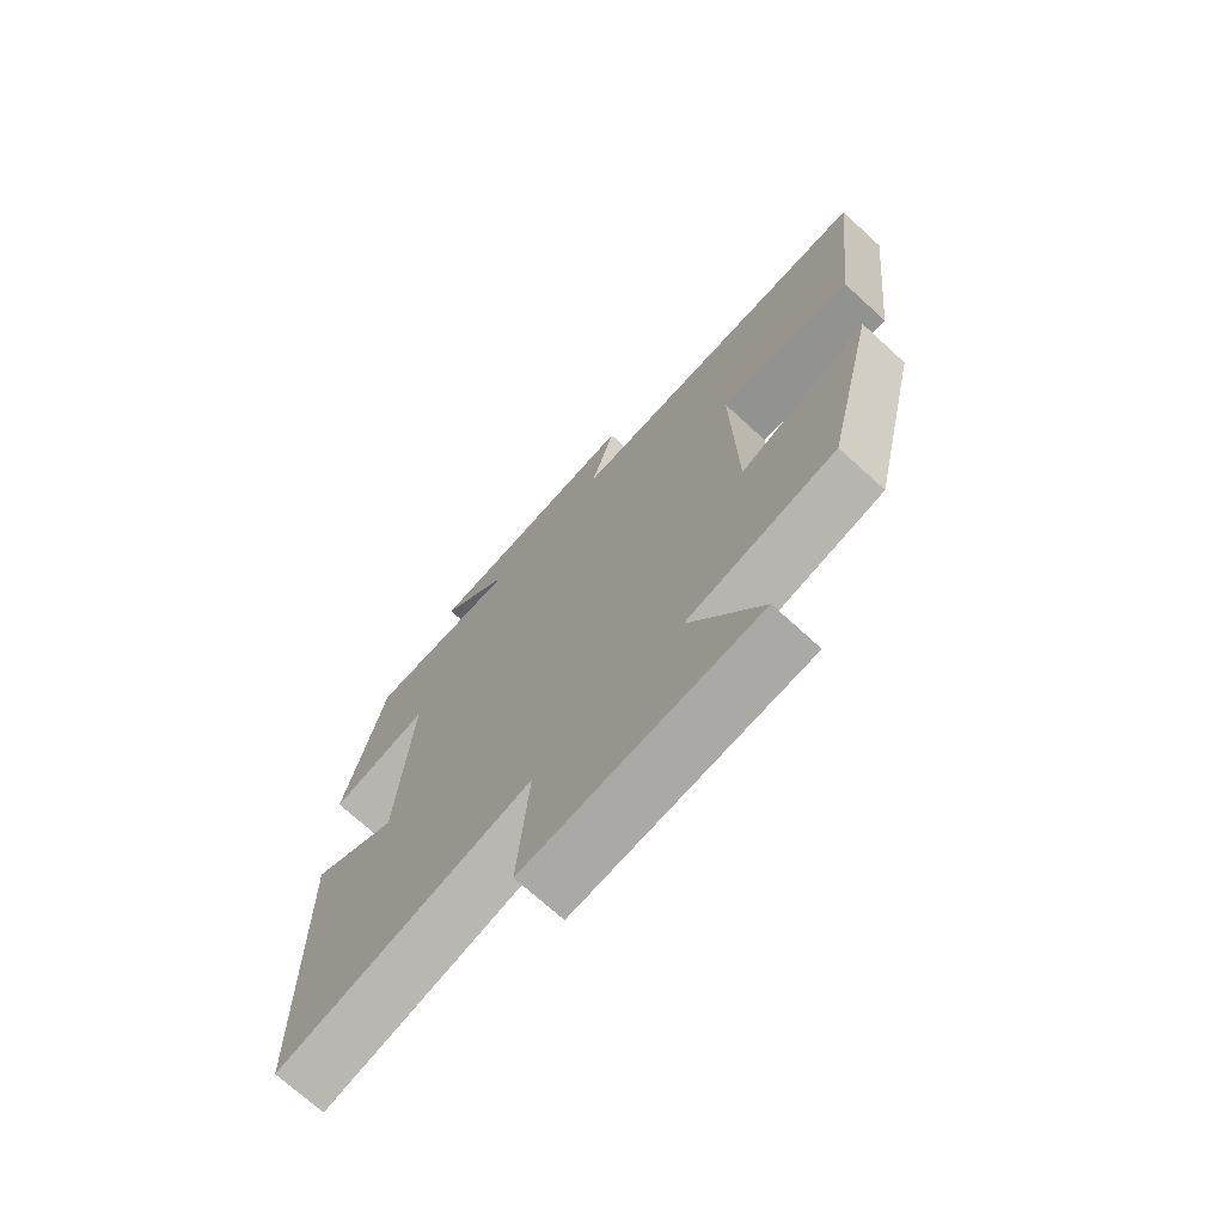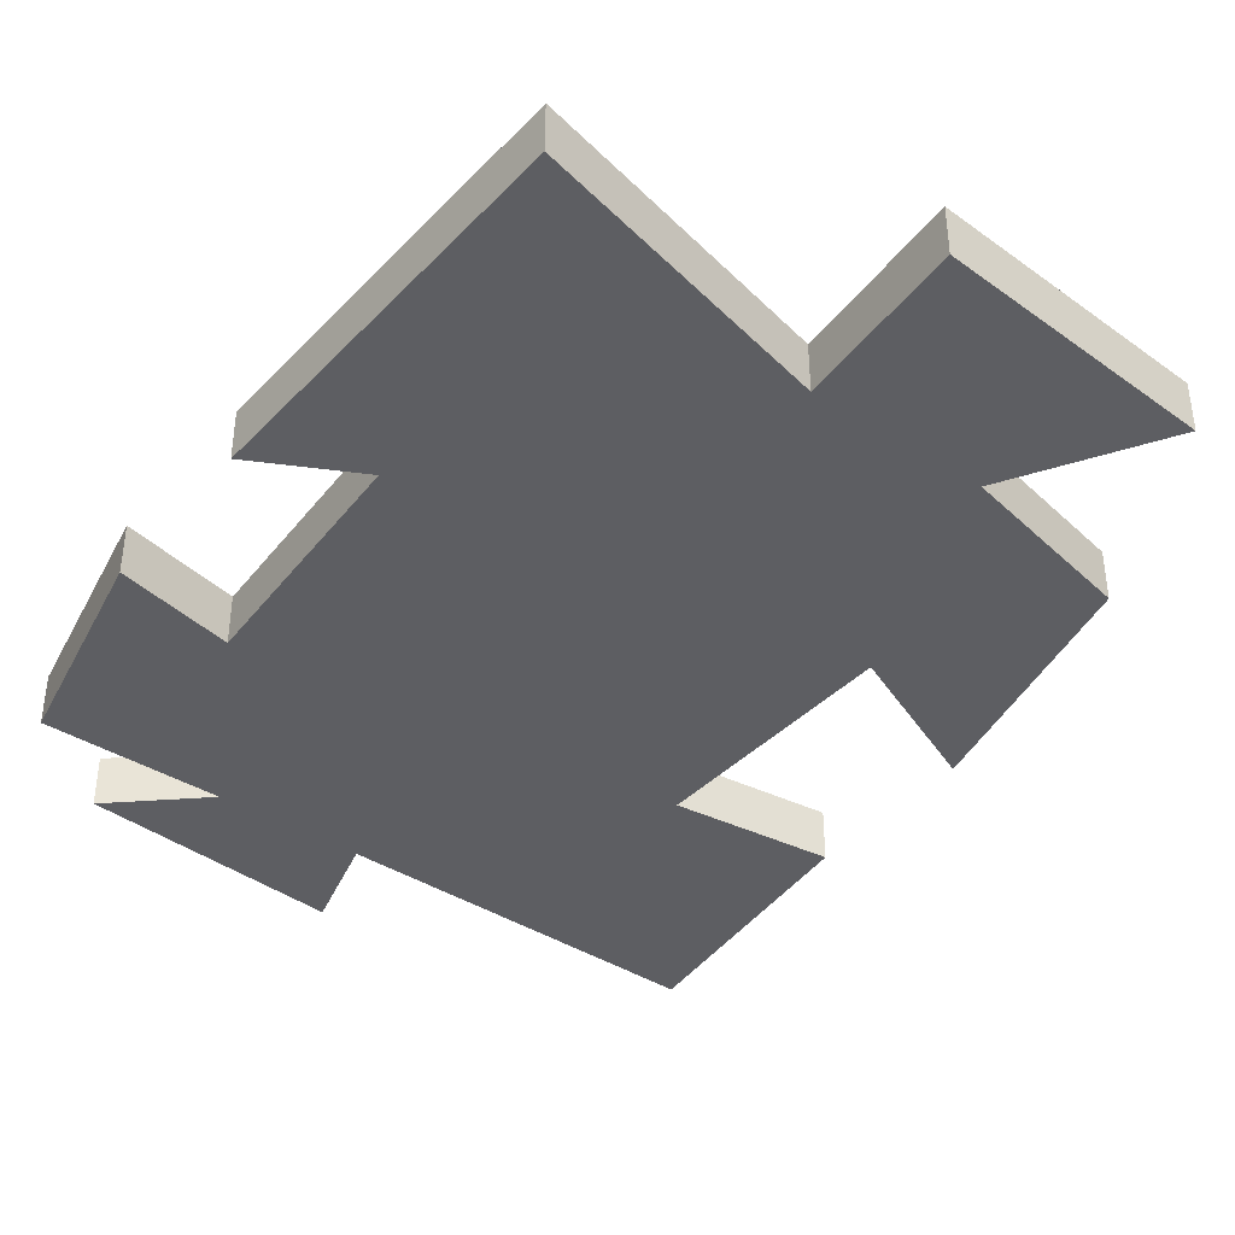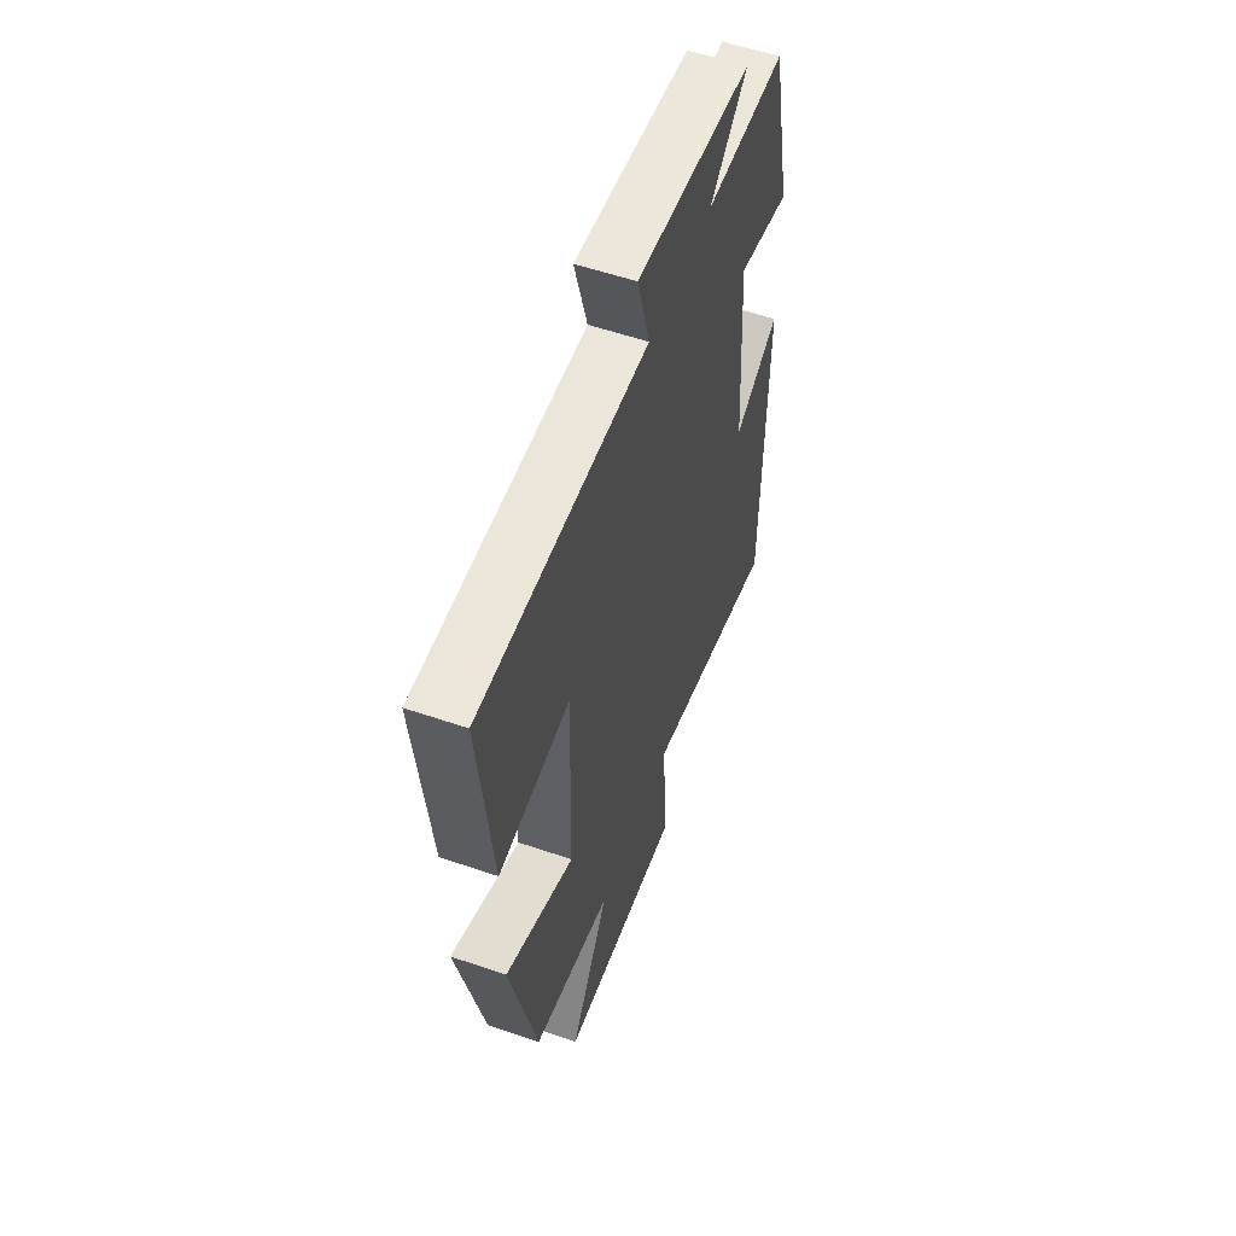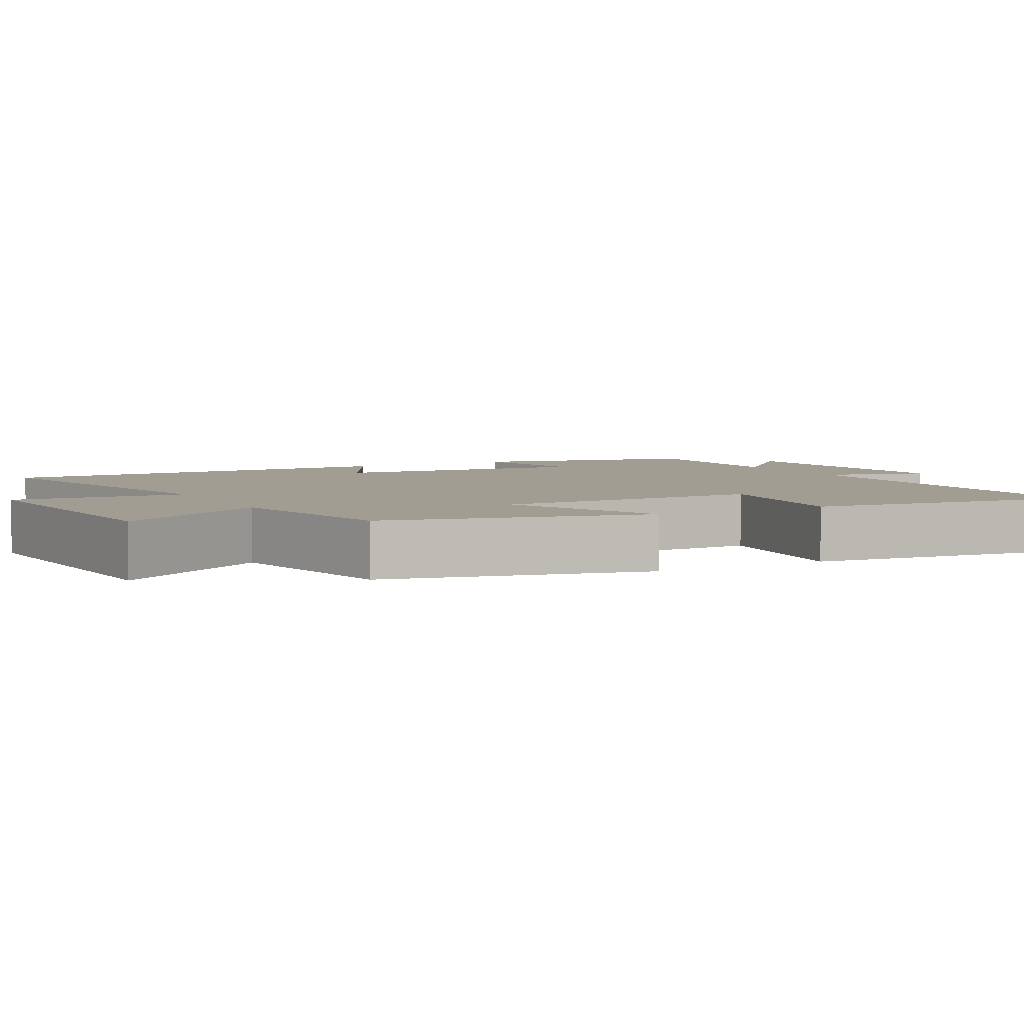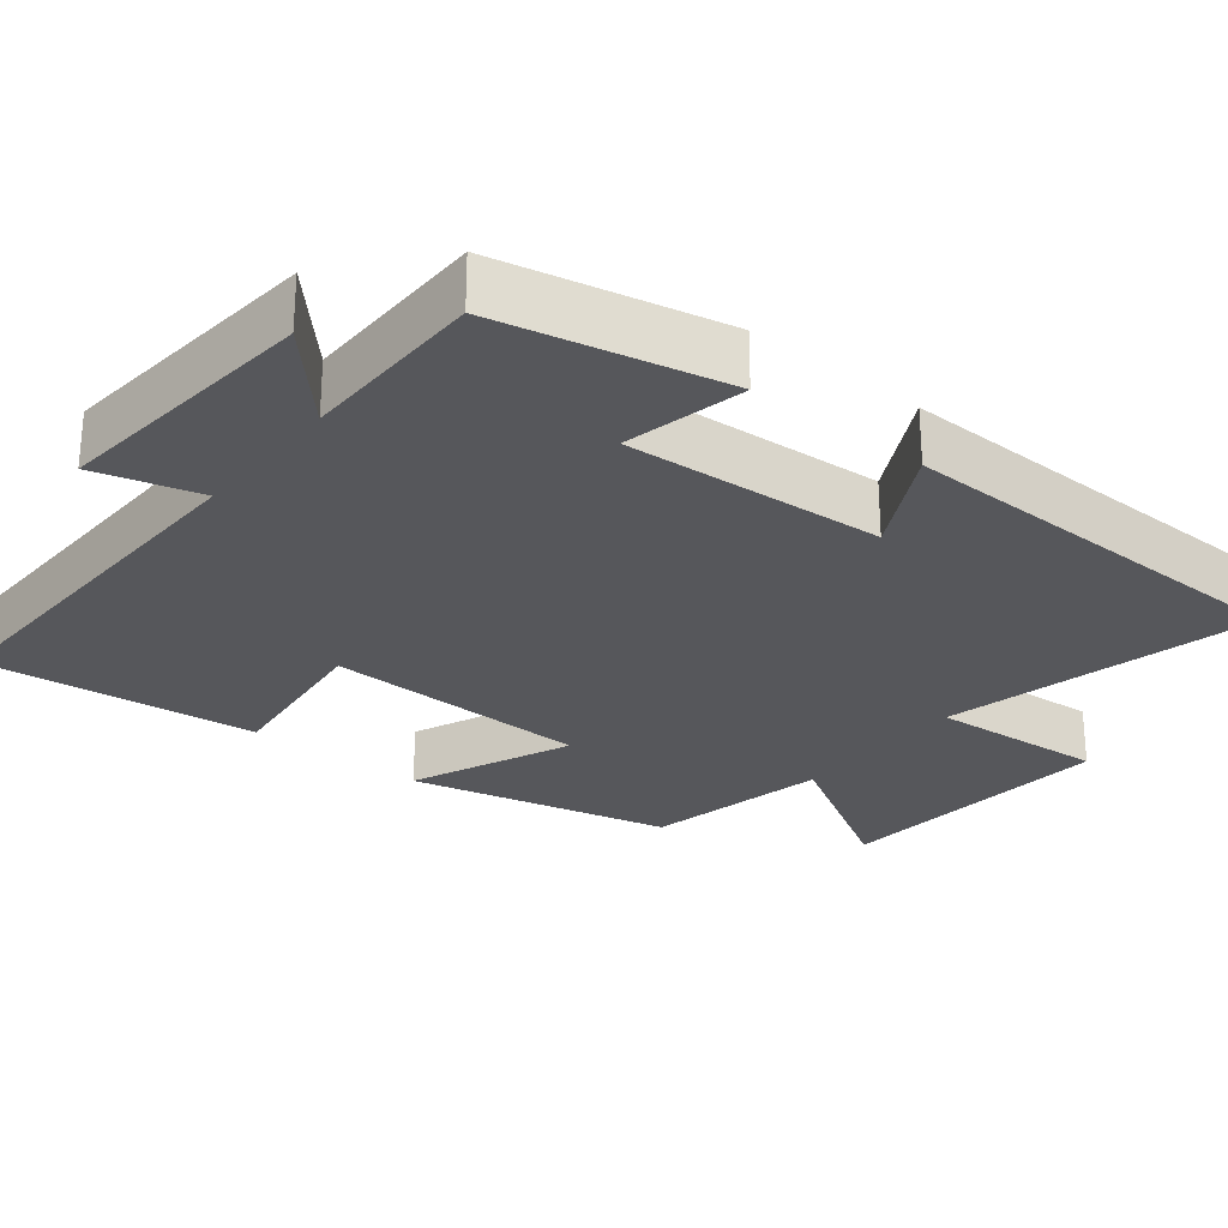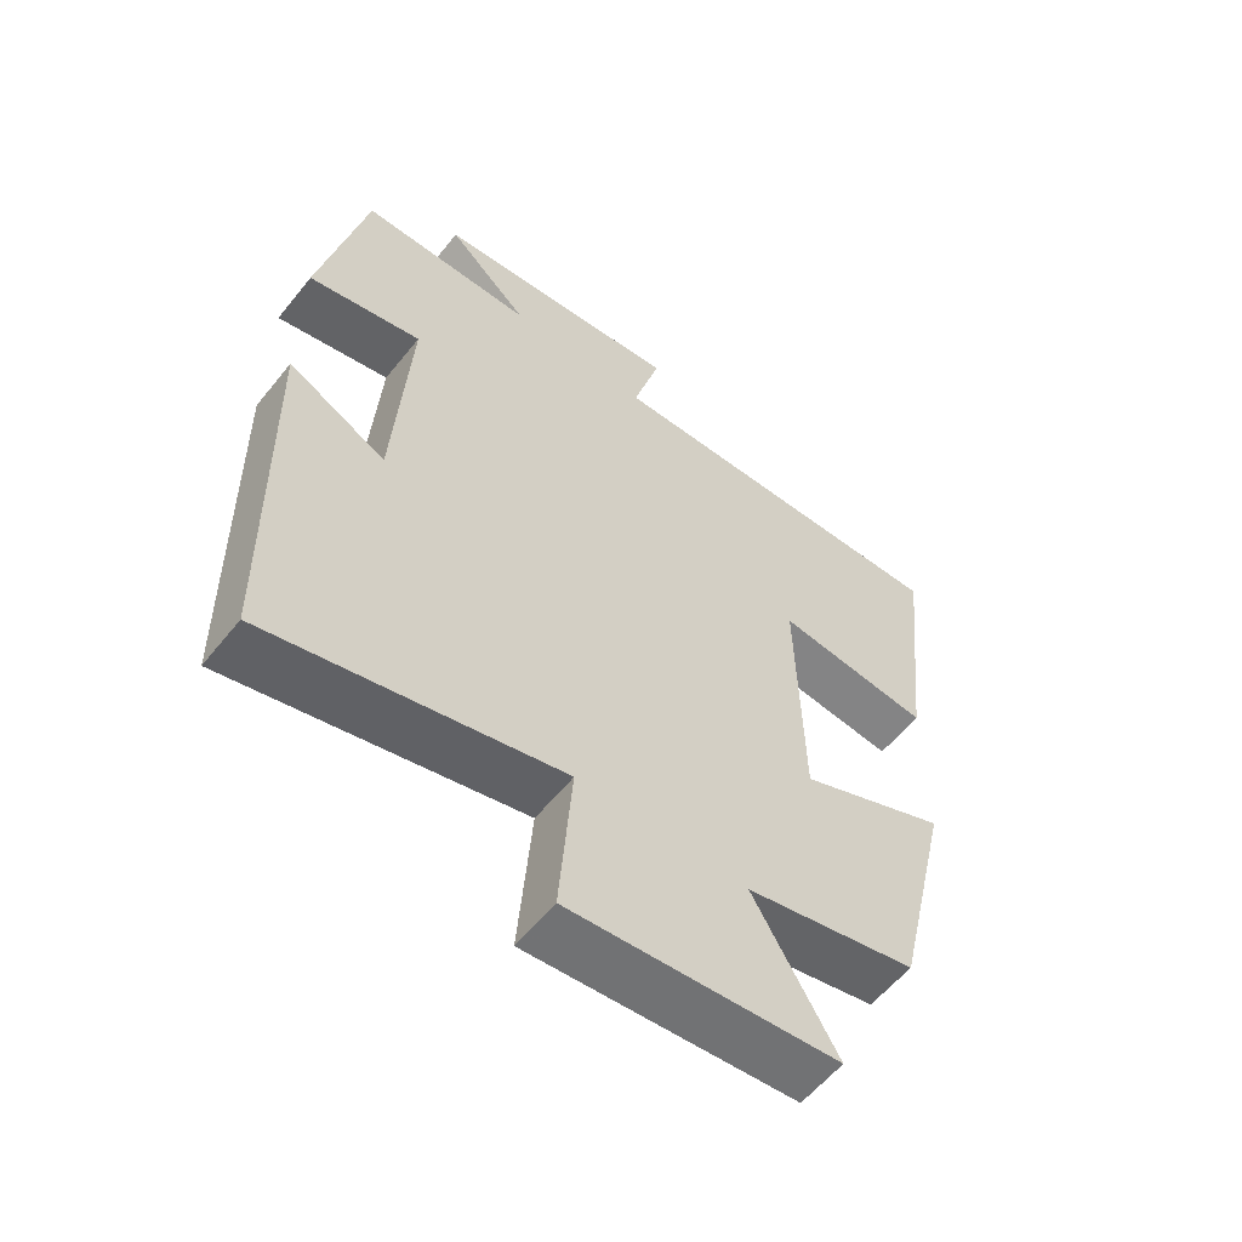
<metadata>
{"format":"obj","ext":"obj","renderer":"f3d","projection":"perspective","resolution":1024,"background":"white","views":[{"elev":-71.8,"azim":-132.4,"up":"+Z"},{"elev":-39.4,"azim":142.5,"up":"+Y"},{"elev":56.2,"azim":-70.2,"up":"+Z"},{"elev":4.8,"azim":-118.0,"up":"+Y"},{"elev":-27.1,"azim":51.2,"up":"+Y"},{"elev":-58.1,"azim":141.6,"up":"+Z"}]}
</metadata>
<code>
v -0.54 0.07 0.51
v -0.019 0.07 0.5
v -0.058 0.07 0.64
v 0.302 0.07 0.608
v 0.185 0.07 0.5
v 0.435 0.07 0.5
v 0.5 0.07 0.197
v 0.337 0.07 0.232
v 0.359 0.07 -0.116
v 0.5 0.07 -0.041
v 0.49 0.07 -0.597
v 0.072 0.07 -0.5
v 0.09 0.07 -0.734
v -0.292 0.07 -0.704
v -0.172 0.07 -0.5
v -0.418 0.07 -0.449
v -0.5 0.07 -0.099
v -0.286 0.07 -0.189
v -0.278 0.07 0.167
v -0.5 0.07 0.141
v -0.54 0 0.51
v -0.019 0 0.5
v -0.058 0 0.64
v 0.302 0 0.608
v 0.185 0 0.5
v 0.435 0 0.5
v 0.5 0 0.197
v 0.337 0 0.232
v 0.359 0 -0.116
v 0.5 0 -0.041
v 0.49 0 -0.597
v 0.072 0 -0.5
v 0.09 0 -0.734
v -0.292 0 -0.704
v -0.172 0 -0.5
v -0.418 0 -0.449
v -0.5 0 -0.099
v -0.286 0 -0.189
v -0.278 0 0.167
v -0.5 0 0.141
f 19 20 1 2
f 18 19 2
f 15 16 17 18
f 15 18 2
f 12 13 14 15
f 12 15 2
f 9 10 11 12
f 8 9 12 2
f 7 8 2
f 6 7 2
f 5 6 2
f 2 3 4 5
f 22 21 40 39
f 22 39 38
f 38 37 36 35
f 22 38 35
f 35 34 33 32
f 22 35 32
f 32 31 30 29
f 22 32 29 28
f 22 28 27
f 22 27 26
f 22 26 25
f 25 24 23 22
f 1 21 22 2
f 2 22 23 3
f 3 23 24 4
f 4 24 25 5
f 5 25 26 6
f 6 26 27 7
f 7 27 28 8
f 8 28 29 9
f 9 29 30 10
f 10 30 31 11
f 11 31 32 12
f 12 32 33 13
f 13 33 34 14
f 14 34 35 15
f 15 35 36 16
f 16 36 37 17
f 17 37 38 18
f 18 38 39 19
f 19 39 40 20
f 20 40 21 1

</code>
